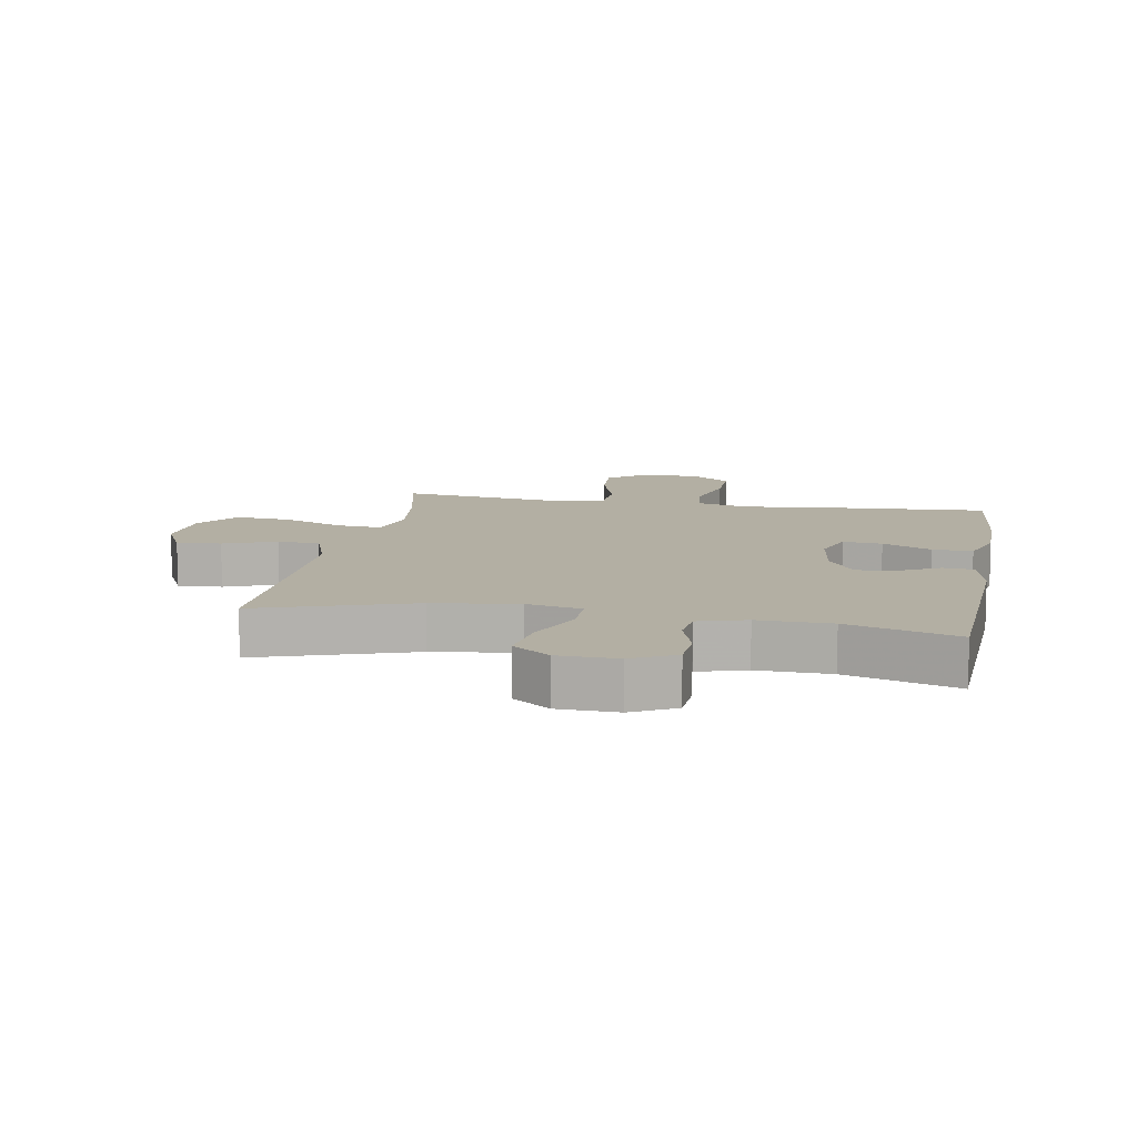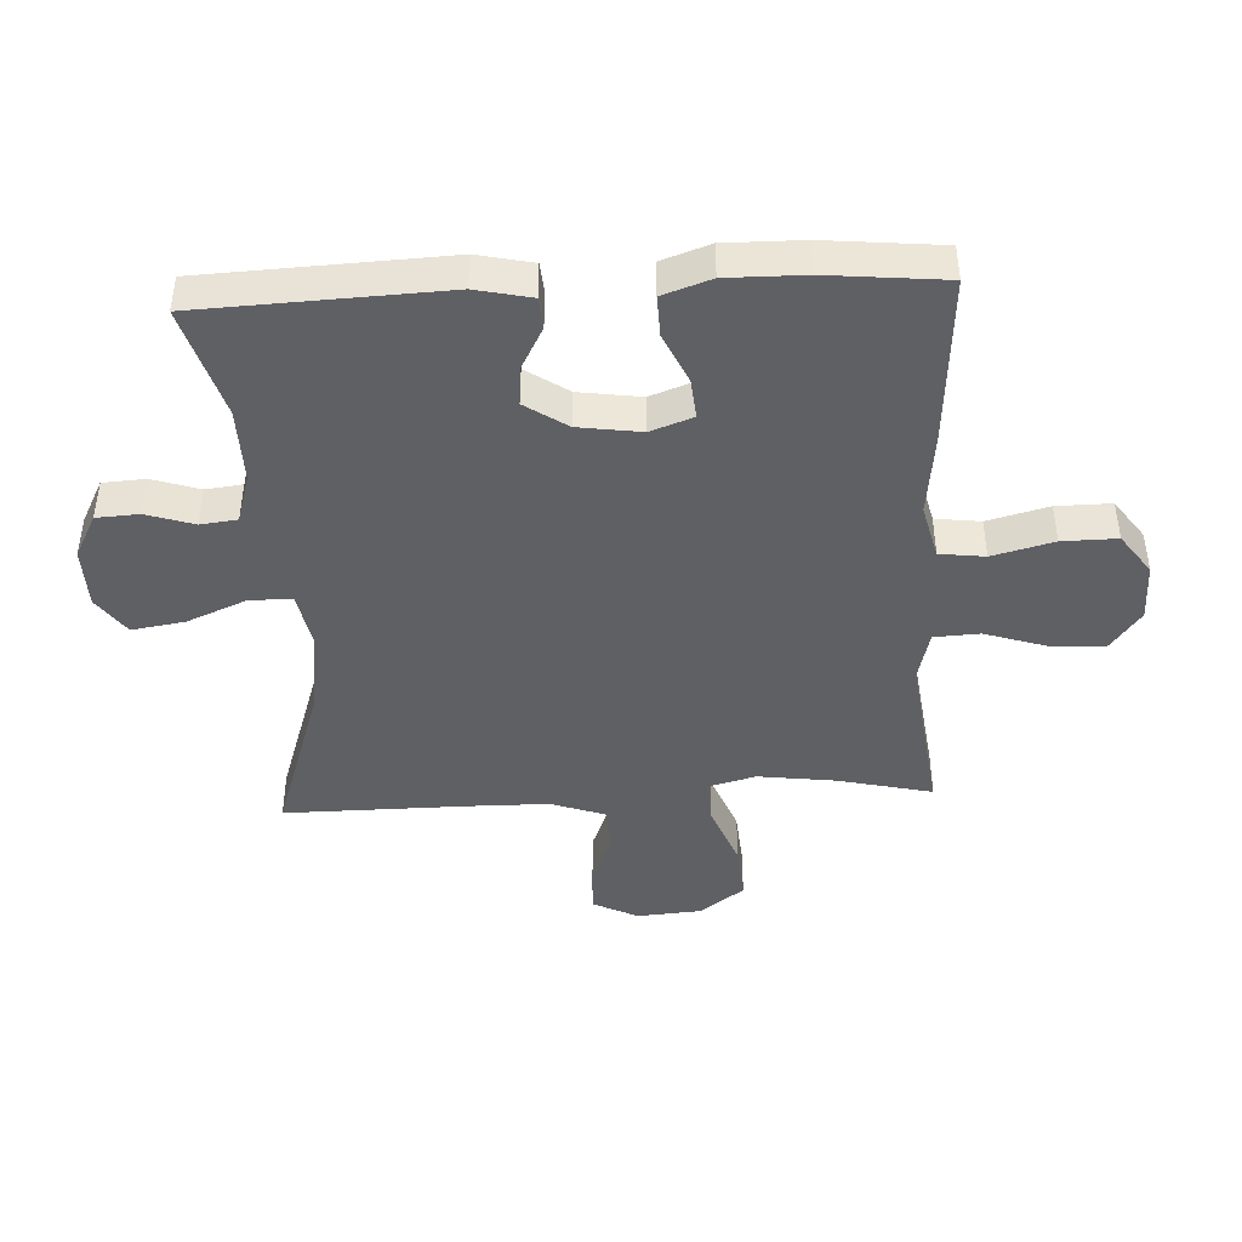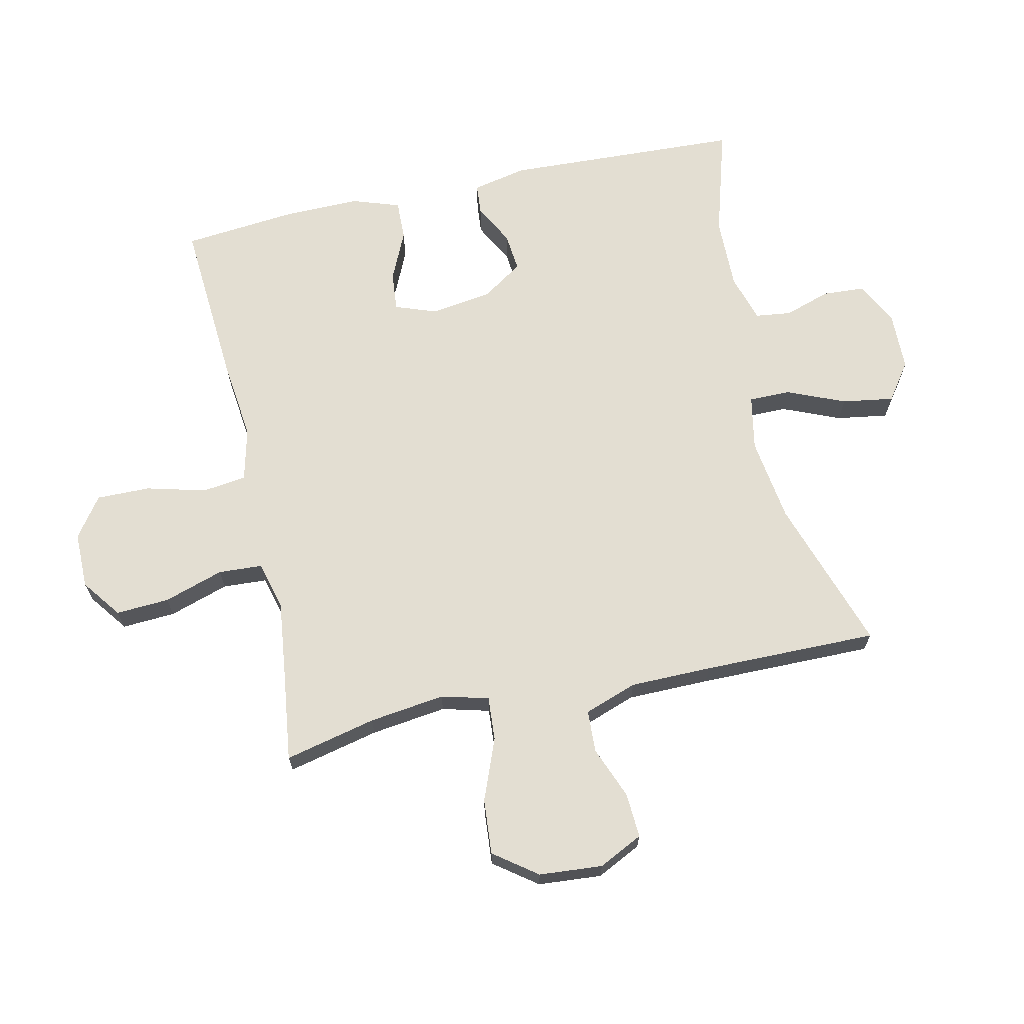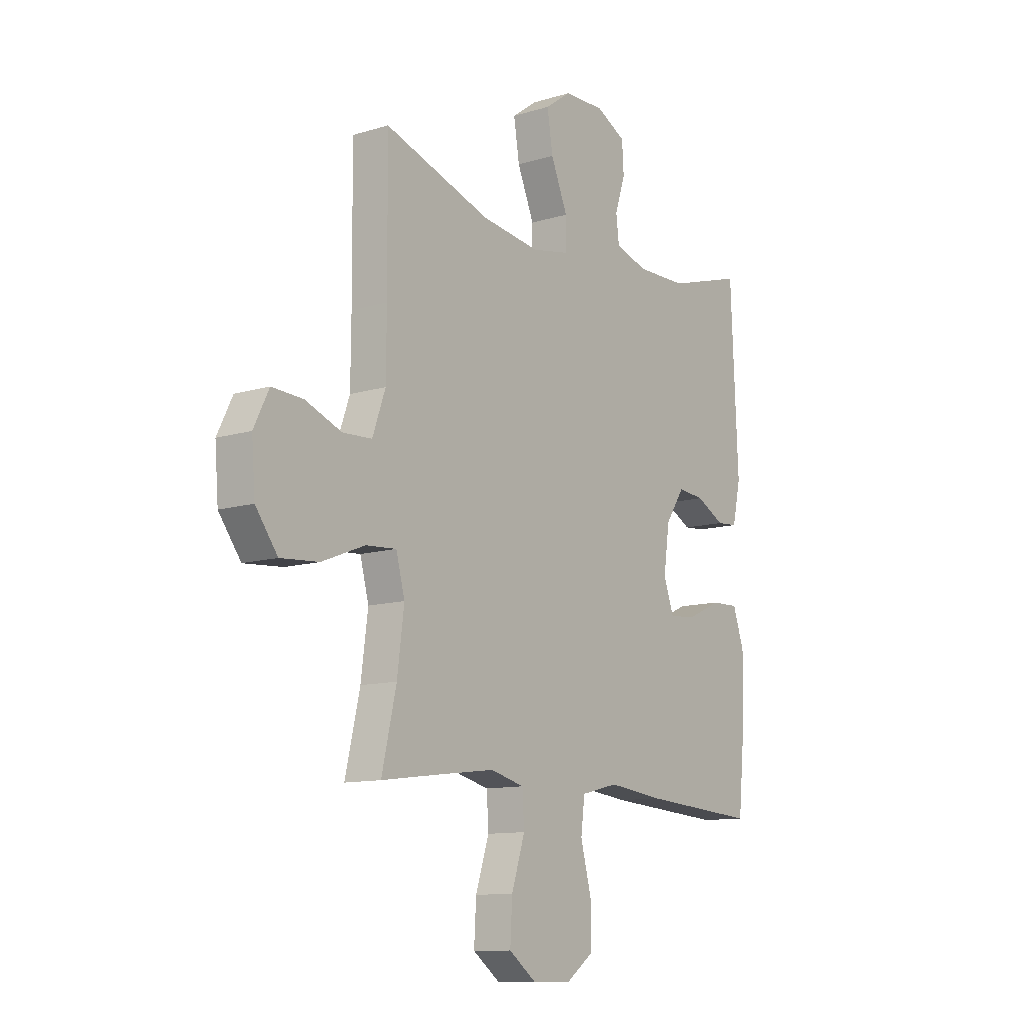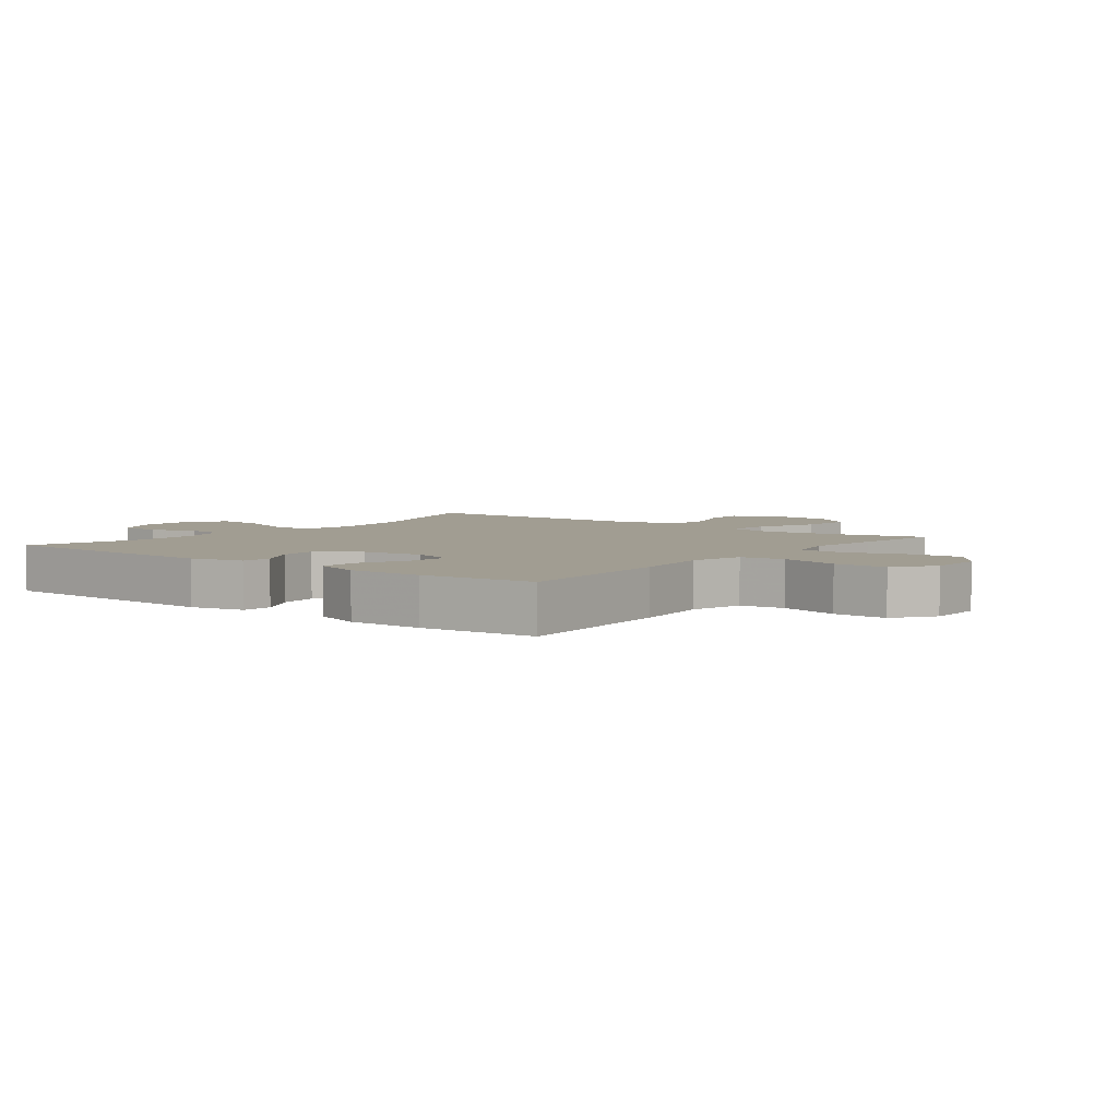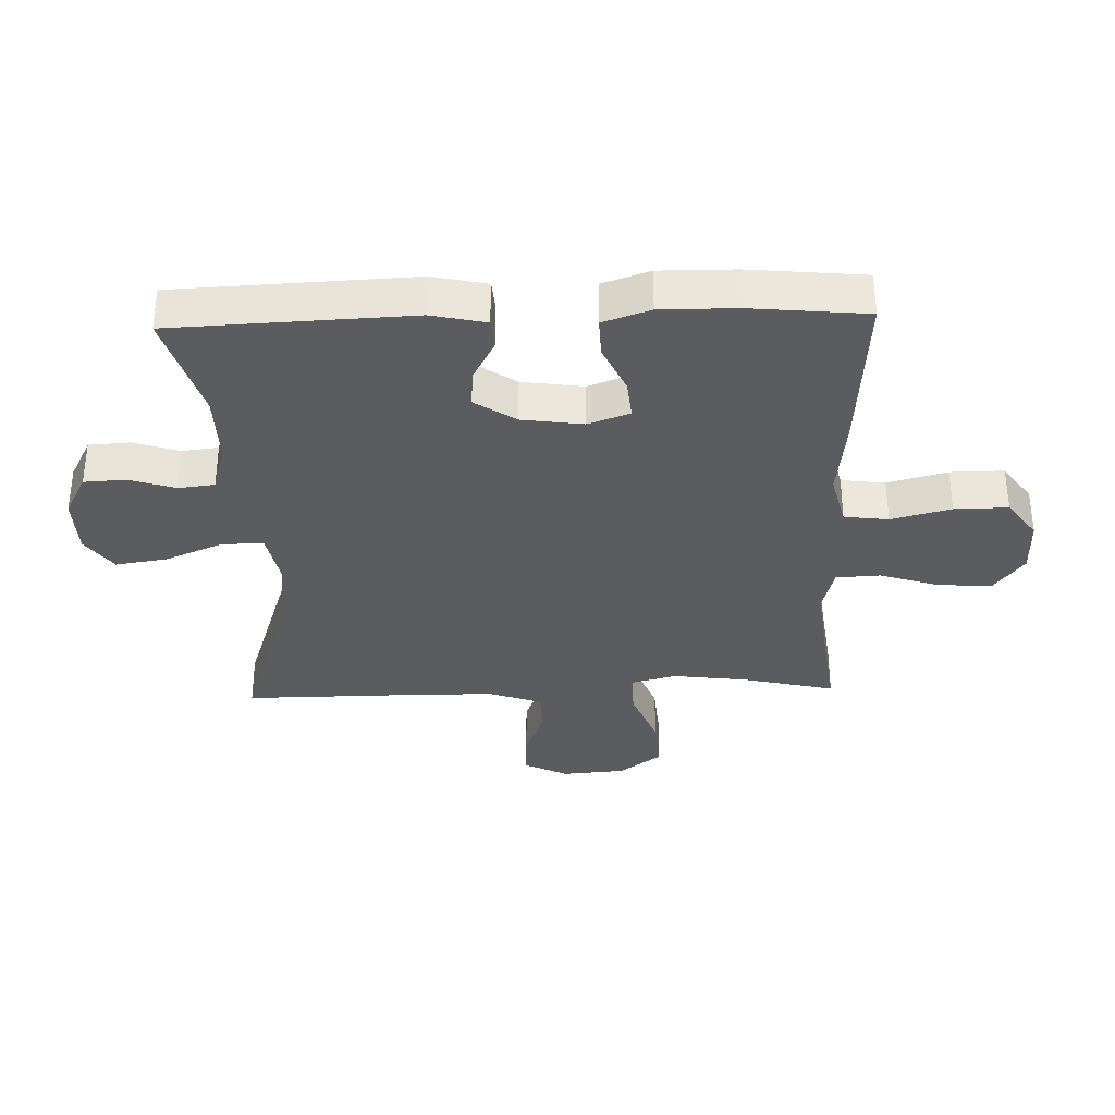
<metadata>
{"format":"obj","ext":"obj","renderer":"f3d","projection":"perspective","resolution":1024,"background":"white","views":[{"elev":11.1,"azim":10.4,"up":"+Y"},{"elev":-43.6,"azim":92.9,"up":"+Y"},{"elev":67.5,"azim":-102.4,"up":"+Y"},{"elev":-11.3,"azim":-53.4,"up":"+Z"},{"elev":4.7,"azim":127.9,"up":"+Y"},{"elev":-34.1,"azim":91.8,"up":"+Y"}]}
</metadata>
<code>
v 0.5 0.07 0.5
v 0.517 0.07 0.119
v 0.498 0.07 0.032
v 0.449 0.07 0.028
v 0.383 0.07 0.063
v 0.321 0.07 0.069
v 0.277 0.07 0.003
v 0.263 0.07 -0.095
v 0.287 0.07 -0.162
v 0.35 0.07 -0.156
v 0.429 0.07 -0.12
v 0.493 0.07 -0.118
v 0.519 0.07 -0.194
v 0.518 0.07 -0.315
v 0.5 0.07 -0.5
v 0.229 0.07 -0.481
v 0.101 0.07 -0.466
v 0.015 0.07 -0.487
v 0.006 0.07 -0.558
v 0.031 0.07 -0.654
v 0.032 0.07 -0.74
v -0.032 0.07 -0.786
v -0.123 0.07 -0.786
v -0.186 0.07 -0.739
v -0.181 0.07 -0.653
v -0.15 0.07 -0.557
v -0.154 0.07 -0.486
v -0.233 0.07 -0.466
v -0.355 0.07 -0.481
v -0.5 0.07 -0.5
v -0.466 0.07 -0.353
v -0.45 0.07 -0.231
v -0.47 0.07 -0.155
v -0.541 0.07 -0.16
v -0.64 0.07 -0.199
v -0.729 0.07 -0.206
v -0.78 0.07 -0.137
v -0.788 0.07 -0.035
v -0.753 0.07 0.036
v -0.681 0.07 0.032
v -0.597 0.07 -0.001
v -0.529 0.07 0.002
v -0.499 0.07 0.087
v -0.498 0.07 0.219
v -0.5 0.07 0.5
v -0.253 0.07 0.418
v -0.117 0.07 0.399
v -0.029 0.07 0.416
v -0.029 0.07 0.483
v -0.068 0.07 0.576
v -0.081 0.07 0.659
v -0.021 0.07 0.702
v 0.074 0.07 0.704
v 0.143 0.07 0.668
v 0.147 0.07 0.601
v 0.123 0.07 0.527
v 0.13 0.07 0.469
v 0.207 0.07 0.446
v 0.324 0.07 0.448
v 0.5 0 0.5
v 0.517 0 0.119
v 0.498 0 0.032
v 0.449 0 0.028
v 0.383 0 0.063
v 0.321 0 0.069
v 0.277 0 0.003
v 0.263 0 -0.095
v 0.287 0 -0.162
v 0.35 0 -0.156
v 0.429 0 -0.12
v 0.493 0 -0.118
v 0.519 0 -0.194
v 0.518 0 -0.315
v 0.5 0 -0.5
v 0.229 0 -0.481
v 0.101 0 -0.466
v 0.015 0 -0.487
v 0.006 0 -0.558
v 0.031 0 -0.654
v 0.032 0 -0.74
v -0.032 0 -0.786
v -0.123 0 -0.786
v -0.186 0 -0.739
v -0.181 0 -0.653
v -0.15 0 -0.557
v -0.154 0 -0.486
v -0.233 0 -0.466
v -0.355 0 -0.481
v -0.5 0 -0.5
v -0.466 0 -0.353
v -0.45 0 -0.231
v -0.47 0 -0.155
v -0.541 0 -0.16
v -0.64 0 -0.199
v -0.729 0 -0.206
v -0.78 0 -0.137
v -0.788 0 -0.035
v -0.753 0 0.036
v -0.681 0 0.032
v -0.597 0 -0.001
v -0.529 0 0.002
v -0.499 0 0.087
v -0.498 0 0.219
v -0.5 0 0.5
v -0.253 0 0.418
v -0.117 0 0.399
v -0.029 0 0.416
v -0.029 0 0.483
v -0.068 0 0.576
v -0.081 0 0.659
v -0.021 0 0.702
v 0.074 0 0.704
v 0.143 0 0.668
v 0.147 0 0.601
v 0.123 0 0.527
v 0.13 0 0.469
v 0.207 0 0.446
v 0.324 0 0.448
f 53 54 55 56
f 53 56 57
f 52 53 57
f 49 50 51 52
f 48 49 52 57
f 44 45 46
f 43 44 46 47
f 42 43 47 48
f 38 39 40 41
f 38 41 42
f 37 38 42
f 34 35 36 37
f 33 34 37 42
f 29 30 31
f 28 29 31 32
f 27 28 32 33
f 23 24 25 26
f 23 26 27
f 22 23 27
f 19 20 21 22
f 18 19 22 27
f 17 18 27 33
f 10 11 12 13
f 9 10 13 14
f 2 3 4 5
f 59 1 2 5
f 58 59 5 6
f 9 14 15 16
f 8 9 16 17
f 7 8 17 33
f 42 48 57 58
f 33 42 58
f 6 7 33 58
f 115 114 113 112
f 116 115 112
f 116 112 111
f 111 110 109 108
f 116 111 108 107
f 105 104 103
f 106 105 103 102
f 107 106 102 101
f 100 99 98 97
f 101 100 97
f 101 97 96
f 96 95 94 93
f 101 96 93 92
f 90 89 88
f 91 90 88 87
f 92 91 87 86
f 85 84 83 82
f 86 85 82
f 86 82 81
f 81 80 79 78
f 86 81 78 77
f 92 86 77 76
f 72 71 70 69
f 73 72 69 68
f 64 63 62 61
f 64 61 60 118
f 65 64 118 117
f 75 74 73 68
f 76 75 68 67
f 92 76 67 66
f 117 116 107 101
f 117 101 92
f 117 92 66 65
f 1 60 61 2
f 2 61 62 3
f 3 62 63 4
f 4 63 64 5
f 5 64 65 6
f 6 65 66 7
f 7 66 67 8
f 8 67 68 9
f 9 68 69 10
f 10 69 70 11
f 11 70 71 12
f 12 71 72 13
f 13 72 73 14
f 14 73 74 15
f 15 74 75 16
f 16 75 76 17
f 17 76 77 18
f 18 77 78 19
f 19 78 79 20
f 20 79 80 21
f 21 80 81 22
f 22 81 82 23
f 23 82 83 24
f 24 83 84 25
f 25 84 85 26
f 26 85 86 27
f 27 86 87 28
f 28 87 88 29
f 29 88 89 30
f 30 89 90 31
f 31 90 91 32
f 32 91 92 33
f 33 92 93 34
f 34 93 94 35
f 35 94 95 36
f 36 95 96 37
f 37 96 97 38
f 38 97 98 39
f 39 98 99 40
f 40 99 100 41
f 41 100 101 42
f 42 101 102 43
f 43 102 103 44
f 44 103 104 45
f 45 104 105 46
f 46 105 106 47
f 47 106 107 48
f 48 107 108 49
f 49 108 109 50
f 50 109 110 51
f 51 110 111 52
f 52 111 112 53
f 53 112 113 54
f 54 113 114 55
f 55 114 115 56
f 56 115 116 57
f 57 116 117 58
f 58 117 118 59
f 59 118 60 1

</code>
